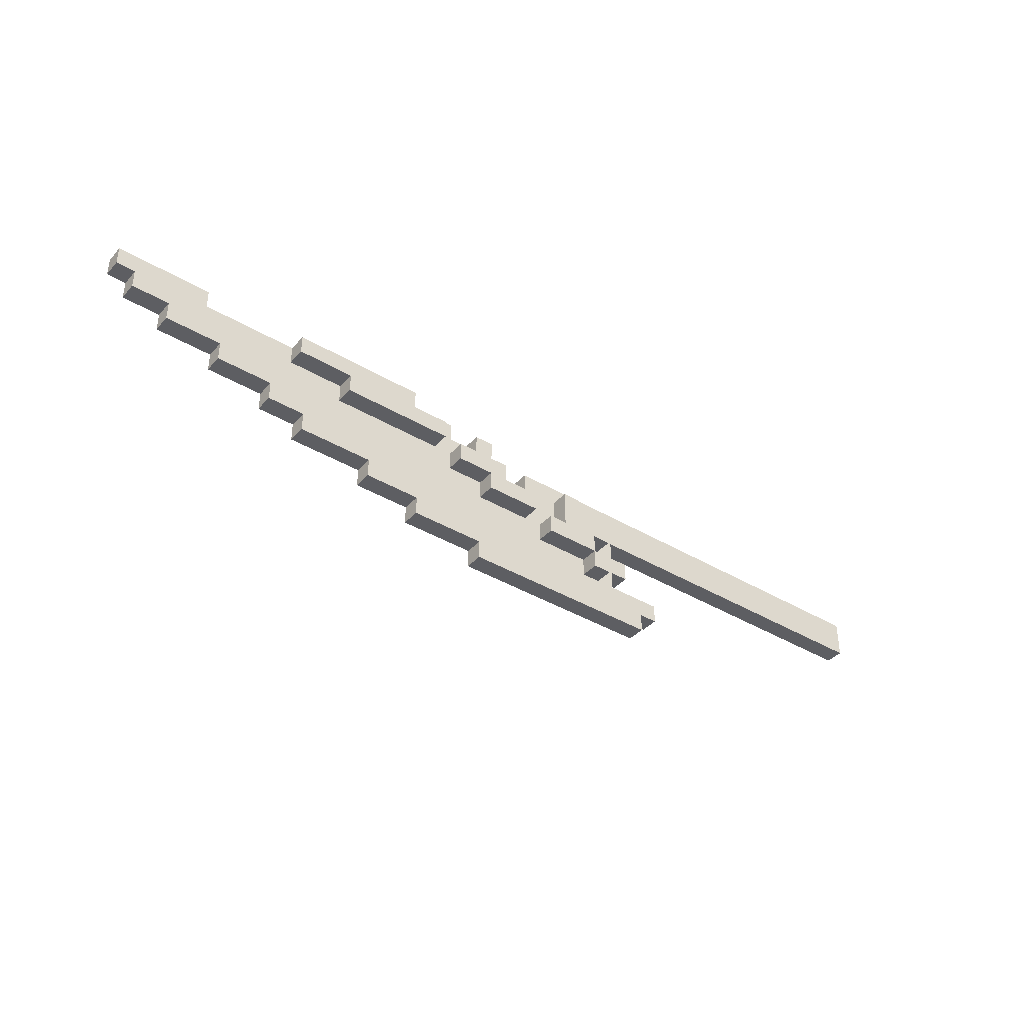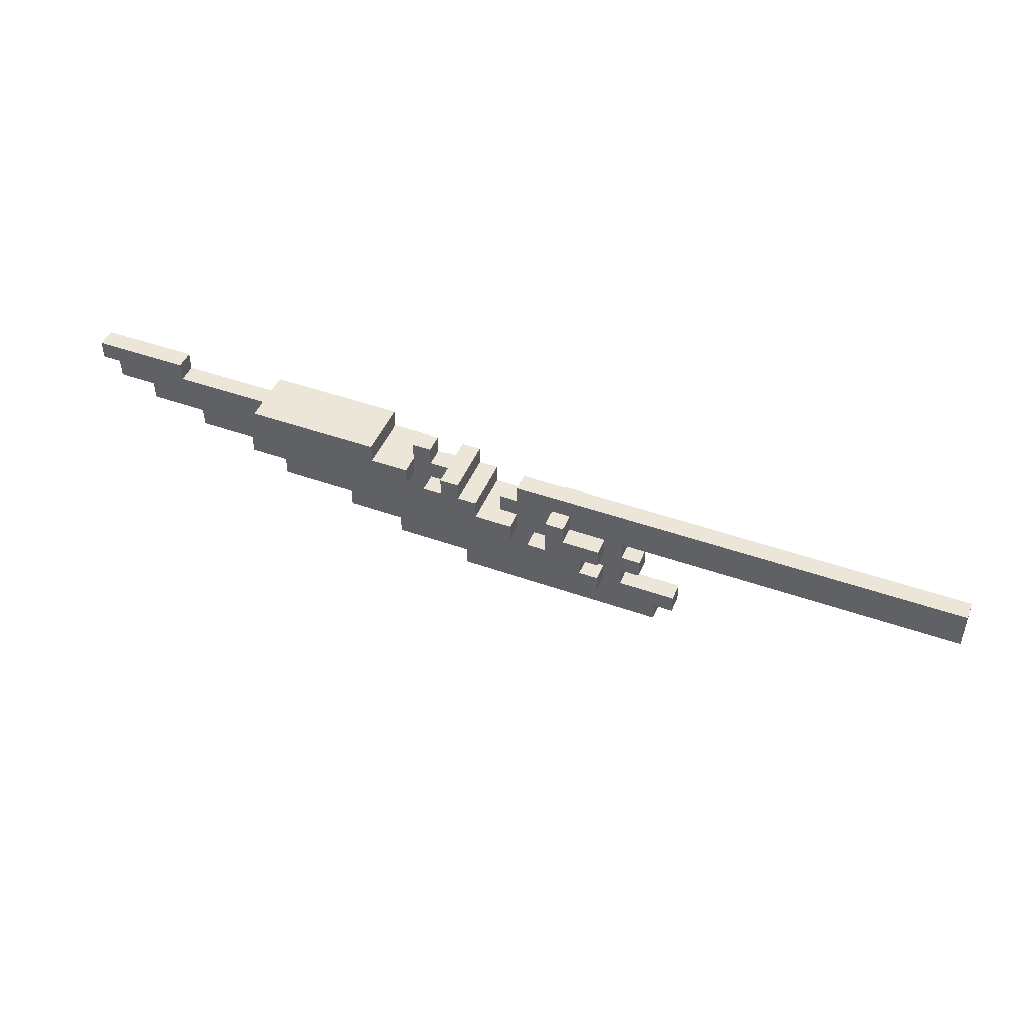
<metadata>
{"format":"obj","ext":"obj","renderer":"f3d","projection":"perspective","resolution":1024,"background":"white","views":[{"elev":-38.7,"azim":143.1,"up":"+Y"},{"elev":46.1,"azim":-157.9,"up":"+Y"}]}
</metadata>
<code>
g blaster25
v -27 5 1
v -27 5 -0
v -27 6 1
v -27 6 -0
v -27 7 1
v -27 7 -0
v -12 1 1
v -12 1 -0
v -12 2 1
v -12 2 -0
v -11 0 1
v -11 0 -0
v -11 1 1
v -11 1 -0
v -10 3 1
v -10 3 -0
v -10 4 1
v -10 4 -0
v -9 2 1
v -9 2 -0
v -9 3 1
v -9 3 -0
v -9 4 1
v -9 4 -0
v -9 5 1
v -9 5 -0
v -8 2 2
v -8 2 1
v -8 2 -0
v -8 2 -1
v -8 3 2
v -8 3 1
v -8 3 -0
v -8 3 -1
v -8 4 2
v -8 4 1
v -8 4 -0
v -8 4 -1
v -8 5 2
v -8 5 1
v -8 5 -0
v -8 5 -1
v -7 3 2
v -7 3 1
v -7 3 -0
v -7 3 -1
v -7 4 2
v -7 4 1
v -7 4 -0
v -7 4 -1
v -6 5 2
v -6 5 1
v -6 5 -0
v -6 5 -1
v -6 6 2
v -6 6 1
v -6 6 -0
v -6 6 -1
v -3 4 2
v -3 4 1
v -3 4 -0
v -3 4 -1
v -3 5 2
v -3 5 1
v -3 5 -0
v -3 5 -1
v -1 5 2
v -1 5 -1
v -1 6 2
v -1 6 -1
v 0 6 2
v 0 6 -1
v 0 7 2
v 0 7 -1
v 2 7 1
v 2 7 -0
v 2 8 1
v 2 8 -0
v 3 6 2
v 3 6 1
v 3 6 -0
v 3 6 -1
v 3 7 2
v 3 7 1
v 3 7 -0
v 3 7 -1
v 5 7 2
v 5 7 -1
v 5 8 2
v 5 8 -1
v 17 8 1
v 17 8 -0
v 17 9 1
v 17 9 -0
v -7 2 2
v -7 2 1
v -7 2 -0
v -7 2 -1
v -7 3 2
v -7 3 1
v -7 3 -0
v -7 3 -1
v -5 4 2
v -5 4 1
v -5 4 -0
v -5 4 -1
v -5 5 2
v -5 5 1
v -5 5 -0
v -5 5 -1
v -5 6 2
v -5 6 1
v -5 6 -0
v -5 6 -1
v -4 3 2
v -4 3 1
v -4 3 -0
v -4 3 -1
v -4 4 2
v -4 4 1
v -4 4 -0
v -4 4 -1
v -3 6 1
v -3 6 -0
v -3 7 1
v -3 7 -0
v -2 5 1
v -2 5 -0
v -2 6 1
v -2 6 -0
v 0 0 1
v 0 0 -0
v 0 1 1
v 0 1 -0
v 0 4 2
v 0 4 1
v 0 4 -0
v 0 4 -1
v 0 5 2
v 0 5 1
v 0 5 -0
v 0 5 -1
v 1 6 2
v 1 6 1
v 1 6 -0
v 1 6 -1
v 1 7 2
v 1 7 1
v 1 7 -0
v 1 7 -1
v 2 5 2
v 2 5 1
v 2 5 -0
v 2 5 -1
v 2 6 2
v 2 6 1
v 2 6 -0
v 2 6 -1
v 3 7 1
v 3 7 -0
v 3 8 1
v 3 8 -0
v 4 1 1
v 4 1 -0
v 4 2 1
v 4 2 -0
v 7 2 1
v 7 2 -0
v 7 3 1
v 7 3 -0
v 9 6 2
v 9 6 1
v 9 6 -0
v 9 6 -1
v 9 7 2
v 9 7 1
v 9 7 -0
v 9 7 -1
v 11 3 1
v 11 3 -0
v 11 4 1
v 11 4 -0
v 12 7 2
v 12 7 1
v 12 7 -0
v 12 7 -1
v 12 8 2
v 12 8 1
v 12 8 -0
v 12 8 -1
v 13 4 1
v 13 4 -0
v 13 5 1
v 13 5 -0
v 16 5 1
v 16 5 -0
v 16 6 1
v 16 6 -0
v 19 6 1
v 19 6 -0
v 19 7 1
v 19 7 -0
v 21 7 1
v 21 7 -0
v 21 8 1
v 21 8 -0
v 22 8 1
v 22 8 -0
v 22 9 1
v 22 9 -0
v -8 2 2
v -8 3 2
v -8 4 2
v -8 5 2
v -7 2 2
v -7 3 2
v -7 4 2
v -6 4 2
v -6 5 2
v -6 6 2
v -5 4 2
v -5 5 2
v -5 6 2
v -4 3 2
v -4 4 2
v -3 4 2
v -3 5 2
v -1 5 2
v -1 6 2
v 0 4 2
v 0 5 2
v 0 6 2
v 0 7 2
v 1 6 2
v 1 7 2
v 2 5 2
v 2 6 2
v 3 6 2
v 3 7 2
v 5 7 2
v 5 8 2
v 6 6 2
v 6 7 2
v 6 8 2
v 7 6 2
v 7 7 2
v 9 6 2
v 9 7 2
v 12 7 2
v 12 8 2
v -27 5 1
v -27 6 1
v -27 7 1
v -24 5 1
v -24 6 1
v -24 7 1
v -21 5 1
v -21 6 1
v -21 7 1
v -19 5 1
v -19 6 1
v -17 6 1
v -17 7 1
v -15 5 1
v -15 6 1
v -13 5 1
v -13 6 1
v -12 1 1
v -12 2 1
v -11 0 1
v -11 1 1
v -11 6 1
v -11 7 1
v -10 3 1
v -10 4 1
v -10 5 1
v -10 6 1
v -9 2 1
v -9 3 1
v -9 4 1
v -9 5 1
v -8 1 1
v -8 2 1
v -8 3 1
v -8 4 1
v -8 5 1
v -7 2 1
v -7 3 1
v -7 4 1
v -6 0 1
v -6 1 1
v -6 5 1
v -6 6 1
v -5 4 1
v -5 5 1
v -5 6 1
v -5 7 1
v -4 2 1
v -4 3 1
v -4 4 1
v -4 5 1
v -4 6 1
v -3 0 1
v -3 1 1
v -3 4 1
v -3 5 1
v -3 6 1
v -3 7 1
v -2 5 1
v -2 6 1
v 0 0 1
v 0 1 1
v 0 3 1
v 0 4 1
v 0 5 1
v 1 6 1
v 1 7 1
v 2 2 1
v 2 3 1
v 2 4 1
v 2 5 1
v 2 6 1
v 2 7 1
v 2 8 1
v 3 4 1
v 3 5 1
v 3 6 1
v 3 7 1
v 3 8 1
v 4 1 1
v 4 2 1
v 4 5 1
v 4 6 1
v 5 4 1
v 5 5 1
v 5 6 1
v 6 6 1
v 7 2 1
v 7 3 1
v 7 4 1
v 7 5 1
v 7 6 1
v 9 3 1
v 9 4 1
v 9 5 1
v 9 6 1
v 9 7 1
v 11 3 1
v 11 4 1
v 11 5 1
v 12 5 1
v 12 6 1
v 12 7 1
v 12 8 1
v 13 4 1
v 13 5 1
v 14 7 1
v 14 8 1
v 16 5 1
v 16 6 1
v 16 7 1
v 16 8 1
v 17 8 1
v 17 9 1
v 19 6 1
v 19 7 1
v 19 8 1
v 19 9 1
v 21 7 1
v 21 8 1
v 22 8 1
v 22 9 1
v -27 5 -0
v -27 6 -0
v -27 7 -0
v -24 5 -0
v -24 6 -0
v -24 7 -0
v -21 5 -0
v -21 6 -0
v -21 7 -0
v -19 5 -0
v -19 6 -0
v -17 6 -0
v -17 7 -0
v -15 5 -0
v -15 6 -0
v -13 5 -0
v -13 6 -0
v -12 1 -0
v -12 2 -0
v -11 0 -0
v -11 1 -0
v -11 6 -0
v -11 7 -0
v -10 3 -0
v -10 4 -0
v -10 5 -0
v -10 6 -0
v -9 2 -0
v -9 3 -0
v -9 4 -0
v -9 5 -0
v -8 1 -0
v -8 2 -0
v -8 3 -0
v -8 4 -0
v -8 5 -0
v -7 2 -0
v -7 3 -0
v -7 4 -0
v -6 0 -0
v -6 1 -0
v -6 5 -0
v -6 6 -0
v -5 4 -0
v -5 5 -0
v -5 6 -0
v -5 7 -0
v -4 2 -0
v -4 3 -0
v -4 4 -0
v -4 5 -0
v -4 6 -0
v -3 0 -0
v -3 1 -0
v -3 4 -0
v -3 5 -0
v -3 6 -0
v -3 7 -0
v -2 5 -0
v -2 6 -0
v 0 0 -0
v 0 1 -0
v 0 3 -0
v 0 4 -0
v 0 5 -0
v 1 6 -0
v 1 7 -0
v 2 2 -0
v 2 3 -0
v 2 4 -0
v 2 5 -0
v 2 6 -0
v 2 7 -0
v 2 8 -0
v 3 4 -0
v 3 5 -0
v 3 6 -0
v 3 7 -0
v 3 8 -0
v 4 1 -0
v 4 2 -0
v 4 5 -0
v 4 6 -0
v 5 4 -0
v 5 5 -0
v 5 6 -0
v 6 6 -0
v 7 2 -0
v 7 3 -0
v 7 4 -0
v 7 5 -0
v 7 6 -0
v 9 3 -0
v 9 4 -0
v 9 5 -0
v 9 6 -0
v 9 7 -0
v 11 3 -0
v 11 4 -0
v 11 5 -0
v 12 5 -0
v 12 6 -0
v 12 7 -0
v 12 8 -0
v 13 4 -0
v 13 5 -0
v 14 7 -0
v 14 8 -0
v 16 5 -0
v 16 6 -0
v 16 7 -0
v 16 8 -0
v 17 8 -0
v 17 9 -0
v 19 6 -0
v 19 7 -0
v 19 8 -0
v 19 9 -0
v 21 7 -0
v 21 8 -0
v 22 8 -0
v 22 9 -0
v -8 2 -1
v -8 3 -1
v -8 4 -1
v -8 5 -1
v -7 2 -1
v -7 3 -1
v -7 4 -1
v -6 4 -1
v -6 5 -1
v -6 6 -1
v -5 4 -1
v -5 5 -1
v -5 6 -1
v -4 3 -1
v -4 4 -1
v -3 4 -1
v -3 5 -1
v -1 5 -1
v -1 6 -1
v 0 4 -1
v 0 5 -1
v 0 6 -1
v 0 7 -1
v 1 6 -1
v 1 7 -1
v 2 5 -1
v 2 6 -1
v 3 6 -1
v 3 7 -1
v 5 7 -1
v 5 8 -1
v 6 6 -1
v 6 7 -1
v 6 8 -1
v 7 6 -1
v 7 7 -1
v 9 6 -1
v 9 7 -1
v 12 7 -1
v 12 8 -1
v -11 0 1
v -6 0 1
v -3 0 1
v 0 0 1
v -11 0 -0
v -6 0 -0
v -3 0 -0
v 0 0 -0
v -12 1 1
v -11 1 1
v 0 1 1
v 4 1 1
v -12 1 -0
v -11 1 -0
v 0 1 -0
v 4 1 -0
v -8 2 2
v -7 2 2
v -8 2 1
v -7 2 1
v 4 2 1
v 7 2 1
v -8 2 -0
v -7 2 -0
v 4 2 -0
v 7 2 -0
v -8 2 -1
v -7 2 -1
v -7 3 2
v -4 3 2
v -10 3 1
v -9 3 1
v -7 3 1
v -4 3 1
v 7 3 1
v 9 3 1
v 11 3 1
v -10 3 -0
v -9 3 -0
v -7 3 -0
v -4 3 -0
v 7 3 -0
v 9 3 -0
v 11 3 -0
v -7 3 -1
v -4 3 -1
v -8 4 2
v -7 4 2
v -3 4 2
v 0 4 2
v -8 4 1
v -7 4 1
v -3 4 1
v 0 4 1
v 11 4 1
v 13 4 1
v -8 4 -0
v -7 4 -0
v -3 4 -0
v 0 4 -0
v 11 4 -0
v 13 4 -0
v -8 4 -1
v -7 4 -1
v -3 4 -1
v 0 4 -1
v 0 5 2
v 2 5 2
v -27 5 1
v -24 5 1
v -21 5 1
v -19 5 1
v -15 5 1
v -13 5 1
v -10 5 1
v -9 5 1
v 0 5 1
v 2 5 1
v 13 5 1
v 16 5 1
v -27 5 -0
v -24 5 -0
v -21 5 -0
v -19 5 -0
v -15 5 -0
v -13 5 -0
v -10 5 -0
v -9 5 -0
v 0 5 -0
v 2 5 -0
v 13 5 -0
v 16 5 -0
v 0 5 -1
v 2 5 -1
v 3 6 2
v 6 6 2
v 7 6 2
v 9 6 2
v 3 6 1
v 4 6 1
v 5 6 1
v 6 6 1
v 7 6 1
v 9 6 1
v 16 6 1
v 19 6 1
v 3 6 -0
v 4 6 -0
v 5 6 -0
v 6 6 -0
v 7 6 -0
v 9 6 -0
v 16 6 -0
v 19 6 -0
v 3 6 -1
v 6 6 -1
v 7 6 -1
v 9 6 -1
v 9 7 2
v 12 7 2
v 9 7 1
v 12 7 1
v 19 7 1
v 21 7 1
v 9 7 -0
v 12 7 -0
v 19 7 -0
v 21 7 -0
v 9 7 -1
v 12 7 -1
v 21 8 1
v 22 8 1
v 21 8 -0
v 22 8 -0
v -12 2 1
v -9 2 1
v -12 2 -0
v -9 2 -0
v -8 3 2
v -7 3 2
v -8 3 1
v -7 3 1
v -8 3 -0
v -7 3 -0
v -8 3 -1
v -7 3 -1
v -5 4 2
v -4 4 2
v -10 4 1
v -9 4 1
v -5 4 1
v -4 4 1
v -10 4 -0
v -9 4 -0
v -5 4 -0
v -4 4 -0
v -5 4 -1
v -4 4 -1
v -8 5 2
v -6 5 2
v -3 5 2
v -1 5 2
v -8 5 1
v -6 5 1
v -3 5 1
v -2 5 1
v -8 5 -0
v -6 5 -0
v -3 5 -0
v -2 5 -0
v -8 5 -1
v -6 5 -1
v -3 5 -1
v -1 5 -1
v -6 6 2
v -5 6 2
v -1 6 2
v 0 6 2
v 1 6 2
v 2 6 2
v -6 6 1
v -5 6 1
v -3 6 1
v -2 6 1
v 1 6 1
v 2 6 1
v -6 6 -0
v -5 6 -0
v -3 6 -0
v -2 6 -0
v 1 6 -0
v 2 6 -0
v -6 6 -1
v -5 6 -1
v -1 6 -1
v 0 6 -1
v 1 6 -1
v 2 6 -1
v 0 7 2
v 1 7 2
v 3 7 2
v 5 7 2
v -27 7 1
v -24 7 1
v -21 7 1
v -17 7 1
v -11 7 1
v -5 7 1
v -3 7 1
v 1 7 1
v 2 7 1
v 3 7 1
v -27 7 -0
v -24 7 -0
v -21 7 -0
v -17 7 -0
v -11 7 -0
v -5 7 -0
v -3 7 -0
v 1 7 -0
v 2 7 -0
v 3 7 -0
v 0 7 -1
v 1 7 -1
v 3 7 -1
v 5 7 -1
v 5 8 2
v 6 8 2
v 12 8 2
v 2 8 1
v 3 8 1
v 12 8 1
v 14 8 1
v 16 8 1
v 17 8 1
v 2 8 -0
v 3 8 -0
v 12 8 -0
v 14 8 -0
v 16 8 -0
v 17 8 -0
v 5 8 -1
v 6 8 -1
v 12 8 -1
v 17 9 1
v 19 9 1
v 22 9 1
v 17 9 -0
v 19 9 -0
v 22 9 -0
f 3 2 1
f 4 2 3
f 5 4 3
f 6 4 5
f 9 8 7
f 10 8 9
f 13 12 11
f 14 12 13
f 17 16 15
f 18 16 17
f 21 20 19
f 22 20 21
f 25 24 23
f 26 24 25
f 31 28 27
f 32 28 31
f 33 30 29
f 34 30 33
f 39 36 35
f 40 36 39
f 41 38 37
f 42 38 41
f 47 44 43
f 48 44 47
f 49 46 45
f 50 46 49
f 55 52 51
f 56 52 55
f 57 54 53
f 58 54 57
f 63 60 59
f 64 60 63
f 65 62 61
f 66 62 65
f 69 68 67
f 70 68 69
f 73 72 71
f 74 72 73
f 77 76 75
f 78 76 77
f 83 80 79
f 84 80 83
f 85 82 81
f 86 82 85
f 89 88 87
f 90 88 89
f 93 92 91
f 94 92 93
f 95 96 99
f 99 96 100
f 97 98 101
f 101 98 102
f 103 104 107
f 107 104 108
f 105 106 109
f 109 106 110
f 107 108 111
f 111 108 112
f 109 110 113
f 113 110 114
f 115 116 119
f 119 116 120
f 117 118 121
f 121 118 122
f 123 124 125
f 125 124 126
f 127 128 129
f 129 128 130
f 131 132 133
f 133 132 134
f 135 136 139
f 139 136 140
f 137 138 141
f 141 138 142
f 143 144 147
f 147 144 148
f 145 146 149
f 149 146 150
f 151 152 155
f 155 152 156
f 153 154 157
f 157 154 158
f 159 160 161
f 161 160 162
f 163 164 165
f 165 164 166
f 167 168 169
f 169 168 170
f 171 172 175
f 175 172 176
f 173 174 177
f 177 174 178
f 179 180 181
f 181 180 182
f 183 184 187
f 187 184 188
f 185 186 189
f 189 186 190
f 191 192 193
f 193 192 194
f 195 196 197
f 197 196 198
f 199 200 201
f 201 200 202
f 203 204 205
f 205 204 206
f 207 208 209
f 209 208 210
f 215 212 211
f 216 212 215
f 217 214 213
f 218 217 216
f 218 214 217
f 219 214 218
f 221 218 216
f 221 219 218
f 222 220 219
f 222 219 221
f 223 220 222
f 224 221 216
f 225 221 224
f 228 227 226
f 230 228 226
f 230 229 228
f 231 229 230
f 232 229 231
f 234 232 231
f 234 233 232
f 235 233 234
f 236 234 231
f 237 234 236
f 240 239 238
f 242 240 238
f 243 241 240
f 243 240 242
f 244 241 243
f 245 243 242
f 246 244 243
f 246 243 245
f 247 246 245
f 248 244 246
f 248 246 247
f 249 244 248
f 250 244 249
f 254 252 251
f 255 253 252
f 255 252 254
f 256 253 255
f 257 255 254
f 258 256 255
f 258 255 257
f 259 256 258
f 260 258 257
f 261 259 258
f 261 258 260
f 262 261 260
f 262 259 261
f 263 259 262
f 264 262 260
f 264 263 262
f 265 263 264
f 266 265 264
f 267 263 265
f 267 265 266
f 271 269 268
f 272 267 266
f 272 263 267
f 273 263 272
f 276 272 266
f 277 273 272
f 277 272 276
f 278 269 271
f 279 275 274
f 280 275 279
f 281 277 276
f 282 271 270
f 282 278 271
f 283 281 280
f 283 278 282
f 283 280 279
f 283 279 278
f 284 281 283
f 285 281 284
f 286 277 281
f 286 281 285
f 287 283 282
f 288 285 284
f 289 285 288
f 290 282 270
f 290 287 282
f 291 287 290
f 292 277 286
f 293 273 277
f 293 277 292
f 296 273 293
f 297 273 296
f 298 287 291
f 298 288 287
f 299 288 298
f 300 297 296
f 300 295 294
f 300 296 295
f 301 297 300
f 302 297 301
f 303 291 290
f 304 298 291
f 304 291 303
f 305 300 299
f 305 301 300
f 306 302 301
f 306 301 305
f 307 297 302
f 307 302 306
f 308 297 307
f 309 307 306
f 310 307 309
f 311 304 303
f 312 298 304
f 312 304 311
f 313 299 298
f 313 305 299
f 314 305 313
f 318 298 312
f 318 313 298
f 319 314 313
f 319 313 318
f 320 315 314
f 320 314 319
f 321 315 320
f 322 317 316
f 323 317 322
f 325 320 319
f 325 321 320
f 326 322 321
f 326 321 325
f 327 323 322
f 327 322 326
f 328 324 323
f 328 323 327
f 329 324 328
f 330 318 312
f 330 319 318
f 331 319 330
f 332 326 325
f 332 327 326
f 333 327 332
f 334 325 319
f 334 332 325
f 335 333 332
f 335 332 334
f 336 333 335
f 337 336 335
f 338 319 331
f 339 334 319
f 339 319 338
f 340 335 334
f 340 334 339
f 341 337 335
f 341 335 340
f 342 337 341
f 343 340 339
f 344 341 340
f 344 340 343
f 345 342 341
f 345 341 344
f 346 342 345
f 348 344 343
f 349 345 344
f 349 344 348
f 350 346 345
f 350 345 349
f 351 346 350
f 351 350 349
f 352 347 346
f 352 346 351
f 353 347 352
f 355 351 349
f 356 352 351
f 356 351 355
f 357 354 353
f 357 353 352
f 358 354 357
f 359 352 356
f 360 357 352
f 360 352 359
f 361 358 357
f 361 357 360
f 362 358 361
f 363 362 361
f 365 361 360
f 366 363 361
f 366 361 365
f 367 364 363
f 367 363 366
f 368 364 367
f 369 367 366
f 370 368 367
f 370 367 369
f 371 368 370
f 372 368 371
f 373 374 376
f 374 375 377
f 376 374 377
f 377 375 378
f 376 377 379
f 377 378 380
f 379 377 380
f 380 378 381
f 379 380 382
f 380 381 383
f 382 380 383
f 382 383 384
f 383 381 384
f 384 381 385
f 382 384 386
f 384 385 386
f 386 385 387
f 386 387 388
f 387 385 389
f 388 387 389
f 390 391 393
f 388 389 394
f 389 385 394
f 394 385 395
f 388 394 398
f 394 395 399
f 398 394 399
f 393 391 400
f 396 397 401
f 401 397 402
f 398 399 403
f 392 393 404
f 393 400 404
f 402 403 405
f 404 400 405
f 401 402 405
f 400 401 405
f 405 403 406
f 406 403 407
f 403 399 408
f 407 403 408
f 404 405 409
f 406 407 410
f 410 407 411
f 392 404 412
f 404 409 412
f 412 409 413
f 408 399 414
f 399 395 415
f 414 399 415
f 415 395 418
f 418 395 419
f 413 409 420
f 409 410 420
f 420 410 421
f 418 419 422
f 416 417 422
f 417 418 422
f 422 419 423
f 423 419 424
f 412 413 425
f 413 420 426
f 425 413 426
f 421 422 427
f 422 423 427
f 423 424 428
f 427 423 428
f 424 419 429
f 428 424 429
f 429 419 430
f 428 429 431
f 431 429 432
f 425 426 433
f 426 420 434
f 433 426 434
f 420 421 435
f 421 427 435
f 435 427 436
f 434 420 440
f 420 435 440
f 435 436 441
f 440 435 441
f 436 437 442
f 441 436 442
f 442 437 443
f 438 439 444
f 444 439 445
f 441 442 447
f 442 443 447
f 443 444 448
f 447 443 448
f 444 445 449
f 448 444 449
f 445 446 450
f 449 445 450
f 450 446 451
f 434 440 452
f 440 441 452
f 452 441 453
f 447 448 454
f 448 449 454
f 454 449 455
f 441 447 456
f 447 454 456
f 454 455 457
f 456 454 457
f 457 455 458
f 457 458 459
f 453 441 460
f 441 456 461
f 460 441 461
f 456 457 462
f 461 456 462
f 457 459 463
f 462 457 463
f 463 459 464
f 461 462 465
f 462 463 466
f 465 462 466
f 463 464 467
f 466 463 467
f 467 464 468
f 465 466 470
f 466 467 471
f 470 466 471
f 467 468 472
f 471 467 472
f 472 468 473
f 471 472 473
f 468 469 474
f 473 468 474
f 474 469 475
f 471 473 477
f 473 474 478
f 477 473 478
f 475 476 479
f 474 475 479
f 479 476 480
f 478 474 481
f 474 479 482
f 481 474 482
f 479 480 483
f 482 479 483
f 483 480 484
f 483 484 485
f 482 483 487
f 483 485 488
f 487 483 488
f 485 486 489
f 488 485 489
f 489 486 490
f 488 489 491
f 489 490 492
f 491 489 492
f 492 490 493
f 493 490 494
f 495 496 499
f 499 496 500
f 497 498 501
f 500 501 502
f 501 498 502
f 502 498 503
f 500 502 505
f 502 503 505
f 503 504 506
f 505 503 506
f 506 504 507
f 500 505 508
f 508 505 509
f 510 511 512
f 510 512 514
f 512 513 514
f 514 513 515
f 515 513 516
f 515 516 518
f 516 517 518
f 518 517 519
f 515 518 520
f 520 518 521
f 522 523 524
f 522 524 526
f 524 525 527
f 526 524 527
f 527 525 528
f 526 527 529
f 527 528 530
f 529 527 530
f 529 530 531
f 530 528 532
f 531 530 532
f 532 528 533
f 533 528 534
f 539 536 535
f 540 537 536
f 540 536 539
f 541 538 537
f 541 537 540
f 542 538 541
f 547 544 543
f 548 544 547
f 549 546 545
f 550 546 549
f 553 552 551
f 554 552 553
f 559 556 555
f 560 556 559
f 561 558 557
f 562 558 561
f 567 564 563
f 568 564 567
f 572 566 565
f 573 566 572
f 576 570 569
f 577 571 570
f 577 570 576
f 578 571 577
f 579 575 574
f 580 575 579
f 585 582 581
f 586 582 585
f 587 584 583
f 588 584 587
f 595 590 589
f 596 590 595
f 597 592 591
f 598 592 597
f 599 594 593
f 600 594 599
f 611 602 601
f 612 602 611
f 615 604 603
f 616 605 604
f 616 604 615
f 617 606 605
f 617 605 616
f 618 607 606
f 618 606 617
f 619 608 607
f 619 607 618
f 620 609 608
f 620 608 619
f 621 610 609
f 621 609 620
f 622 610 621
f 625 614 613
f 626 614 625
f 627 624 623
f 628 624 627
f 633 630 629
f 634 630 633
f 635 630 634
f 636 631 630
f 636 630 635
f 637 632 631
f 637 631 636
f 638 632 637
f 647 640 639
f 648 640 647
f 649 642 641
f 649 643 642
f 649 644 643
f 650 645 644
f 650 644 649
f 651 646 645
f 651 645 650
f 652 646 651
f 655 654 653
f 656 654 655
f 661 658 657
f 662 658 661
f 663 660 659
f 664 660 663
f 667 666 665
f 668 666 667
f 669 670 671
f 671 670 672
f 673 674 675
f 675 674 676
f 677 678 679
f 679 678 680
f 681 682 685
f 685 682 686
f 683 684 687
f 687 684 688
f 689 690 691
f 691 690 692
f 693 694 697
f 697 694 698
f 695 696 699
f 699 696 700
f 700 696 704
f 701 702 705
f 705 702 706
f 703 704 707
f 704 696 708
f 707 704 708
f 709 710 715
f 715 710 716
f 713 714 719
f 719 714 720
f 717 718 723
f 723 718 724
f 721 722 727
f 727 722 728
f 711 712 729
f 729 712 730
f 725 726 731
f 731 726 732
f 733 734 744
f 735 736 746
f 737 738 747
f 738 739 748
f 747 738 748
f 739 740 749
f 748 739 749
f 740 741 750
f 749 740 750
f 741 742 751
f 750 741 751
f 742 743 752
f 751 742 752
f 752 743 753
f 744 745 754
f 733 744 754
f 754 745 755
f 746 736 756
f 733 754 757
f 757 754 758
f 756 736 759
f 759 736 760
f 762 763 766
f 764 765 770
f 770 765 771
f 762 766 772
f 766 767 772
f 767 768 773
f 772 767 773
f 768 769 774
f 773 768 774
f 774 769 775
f 761 762 776
f 762 772 777
f 776 762 777
f 777 772 778
f 779 780 782
f 780 781 783
f 782 780 783
f 783 781 784

</code>
